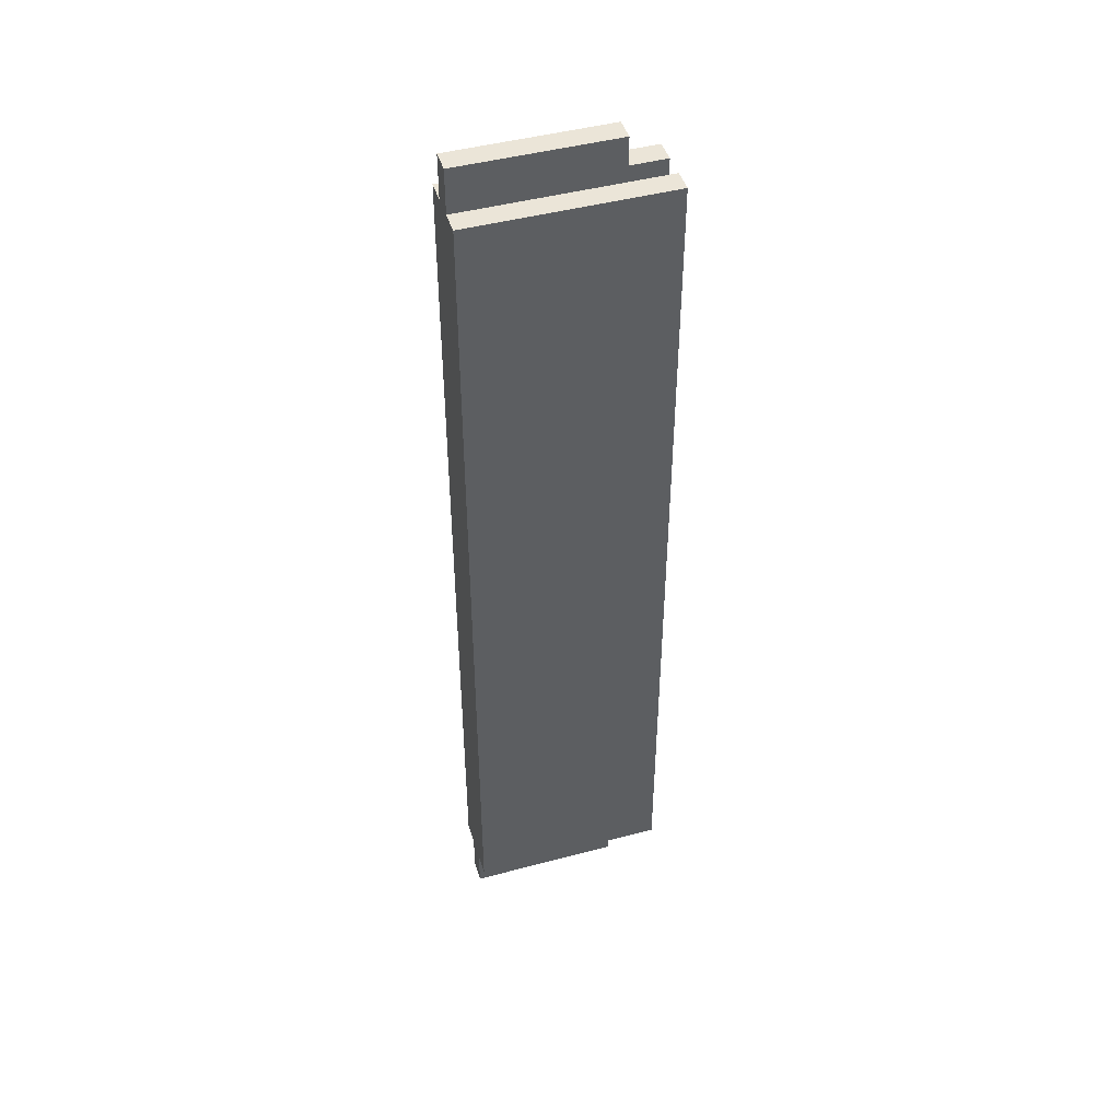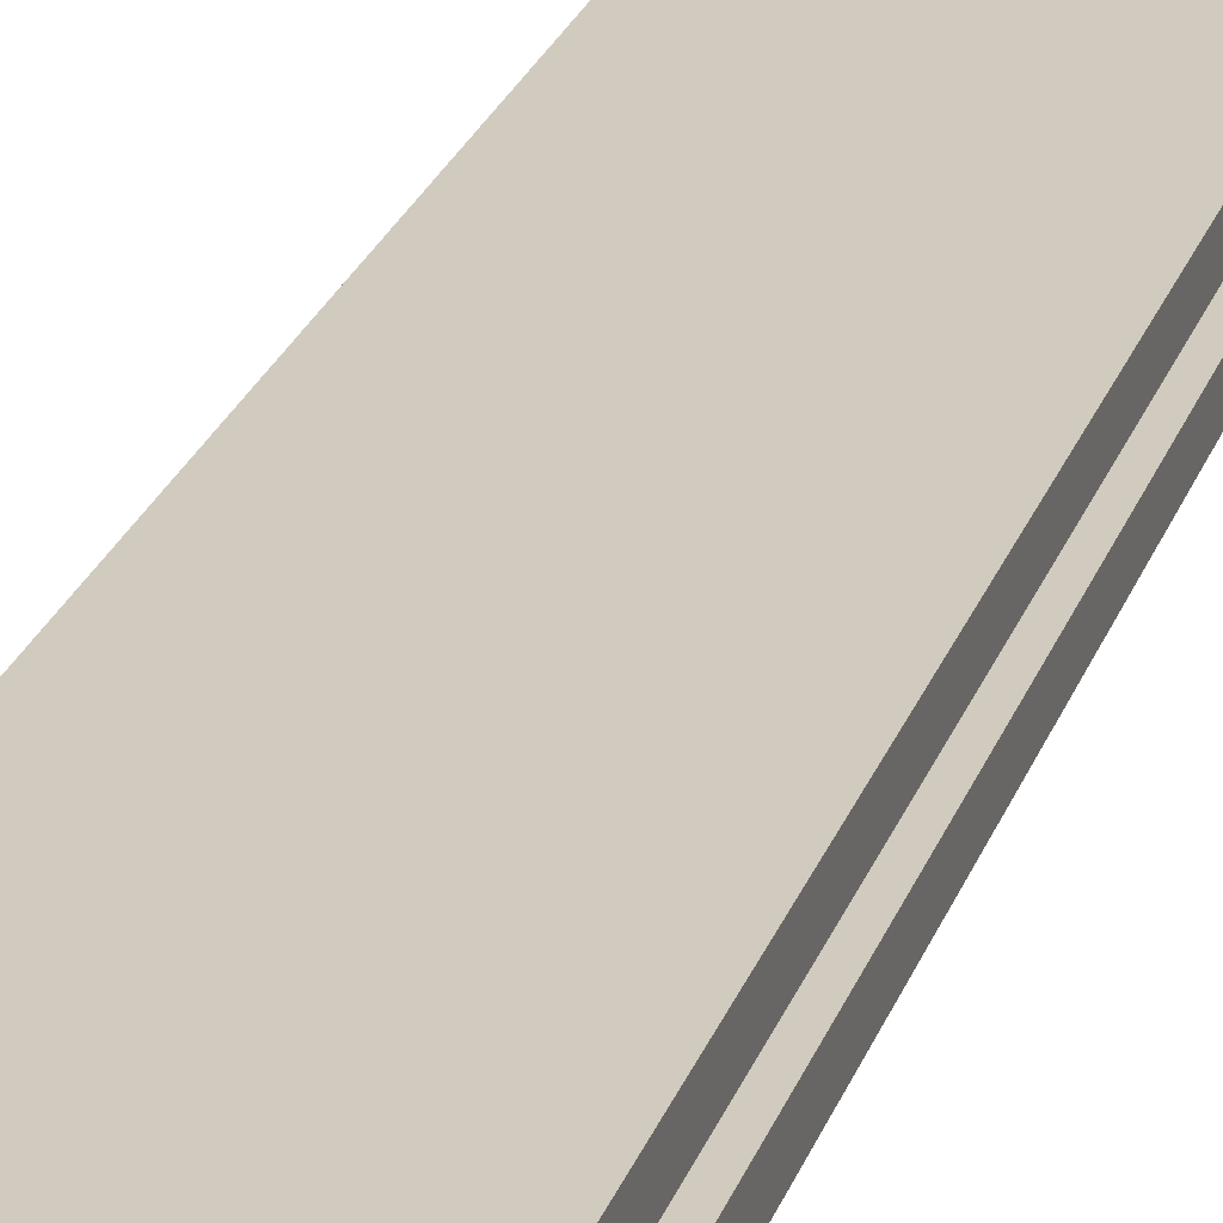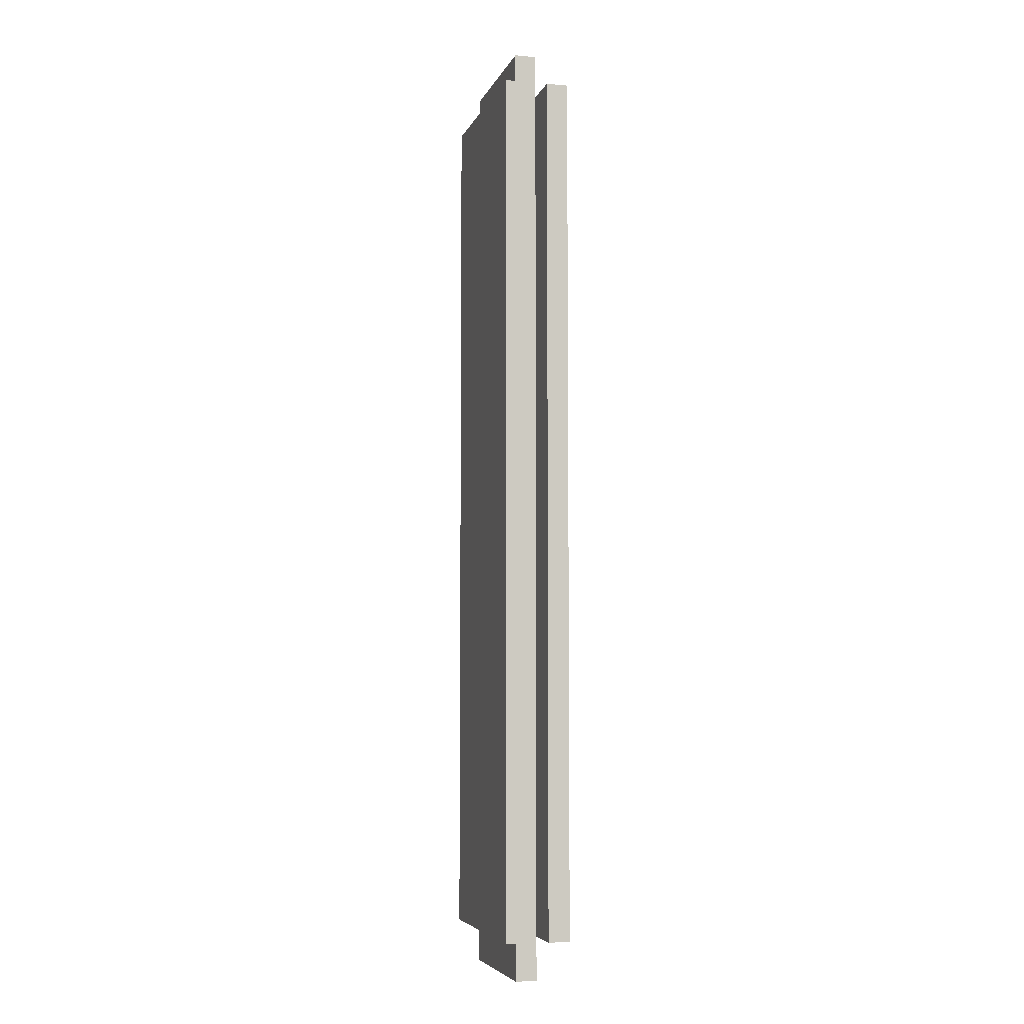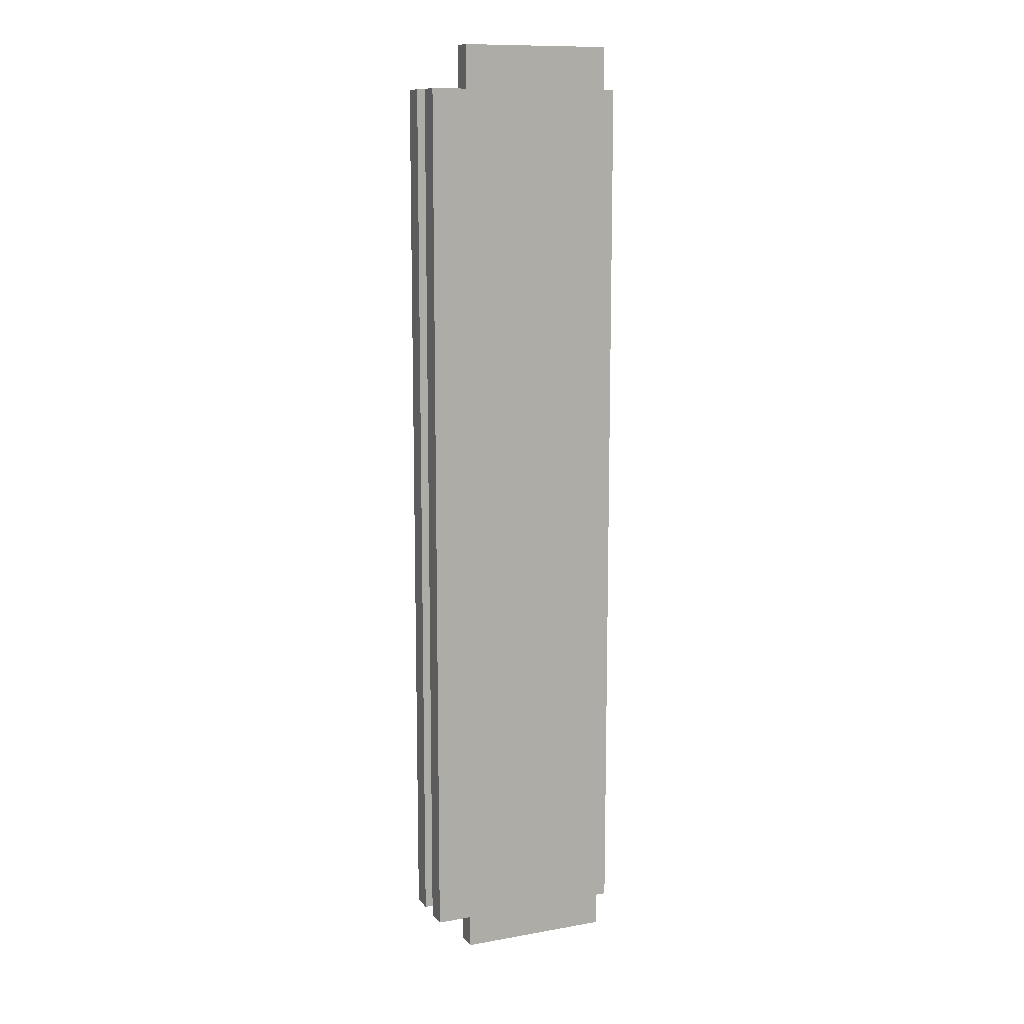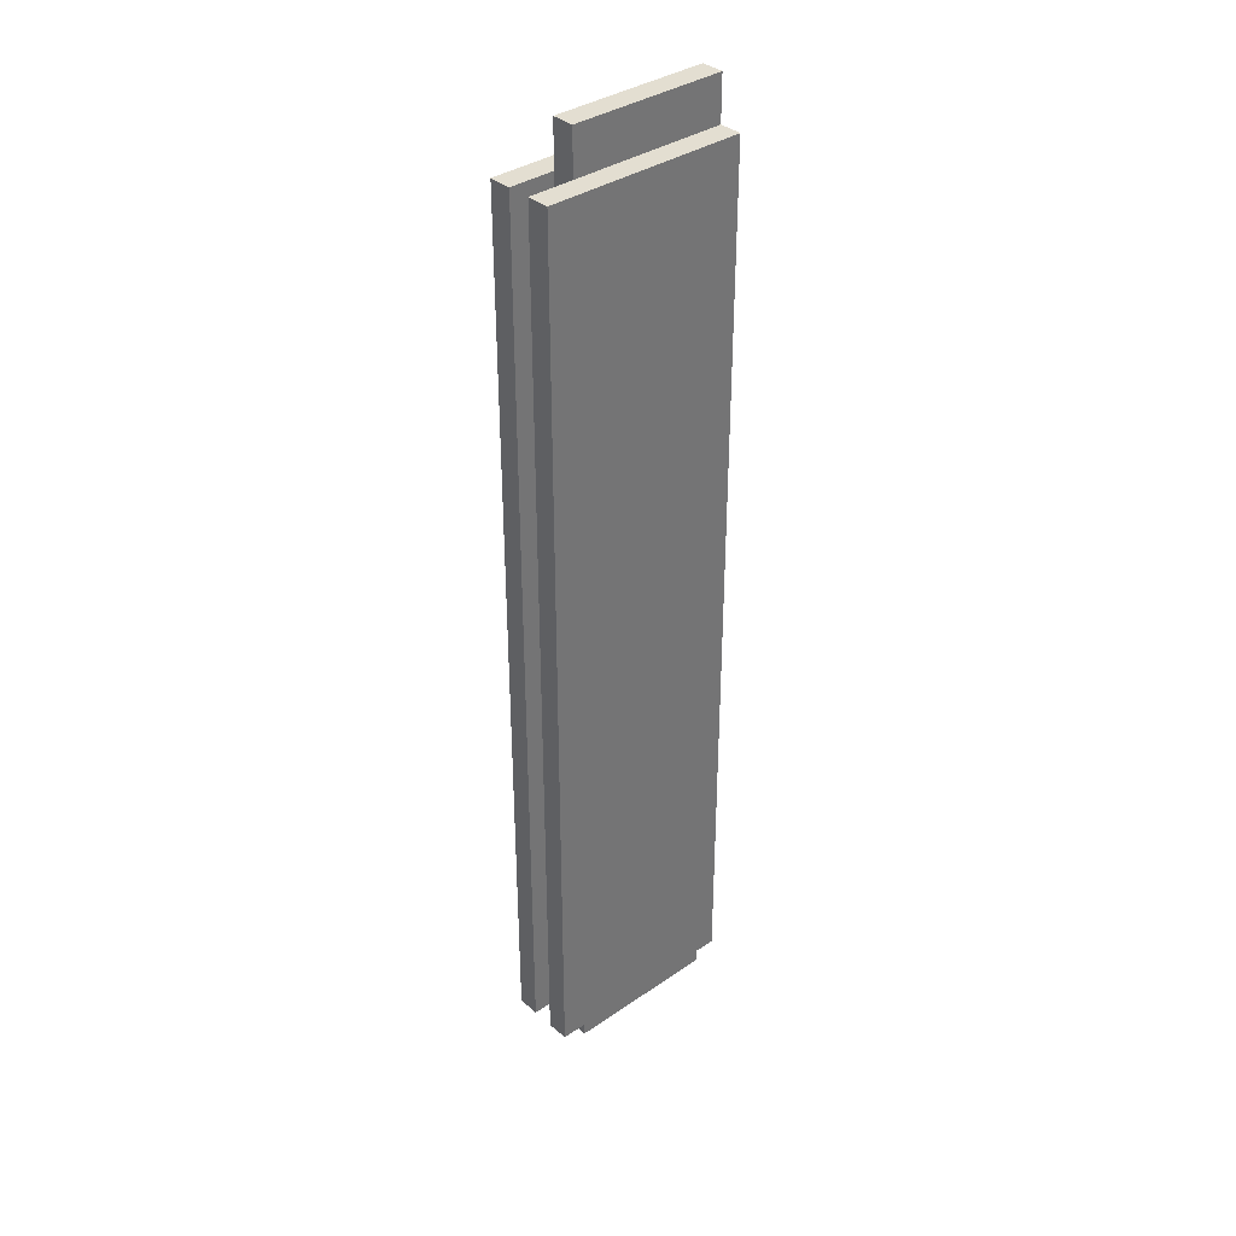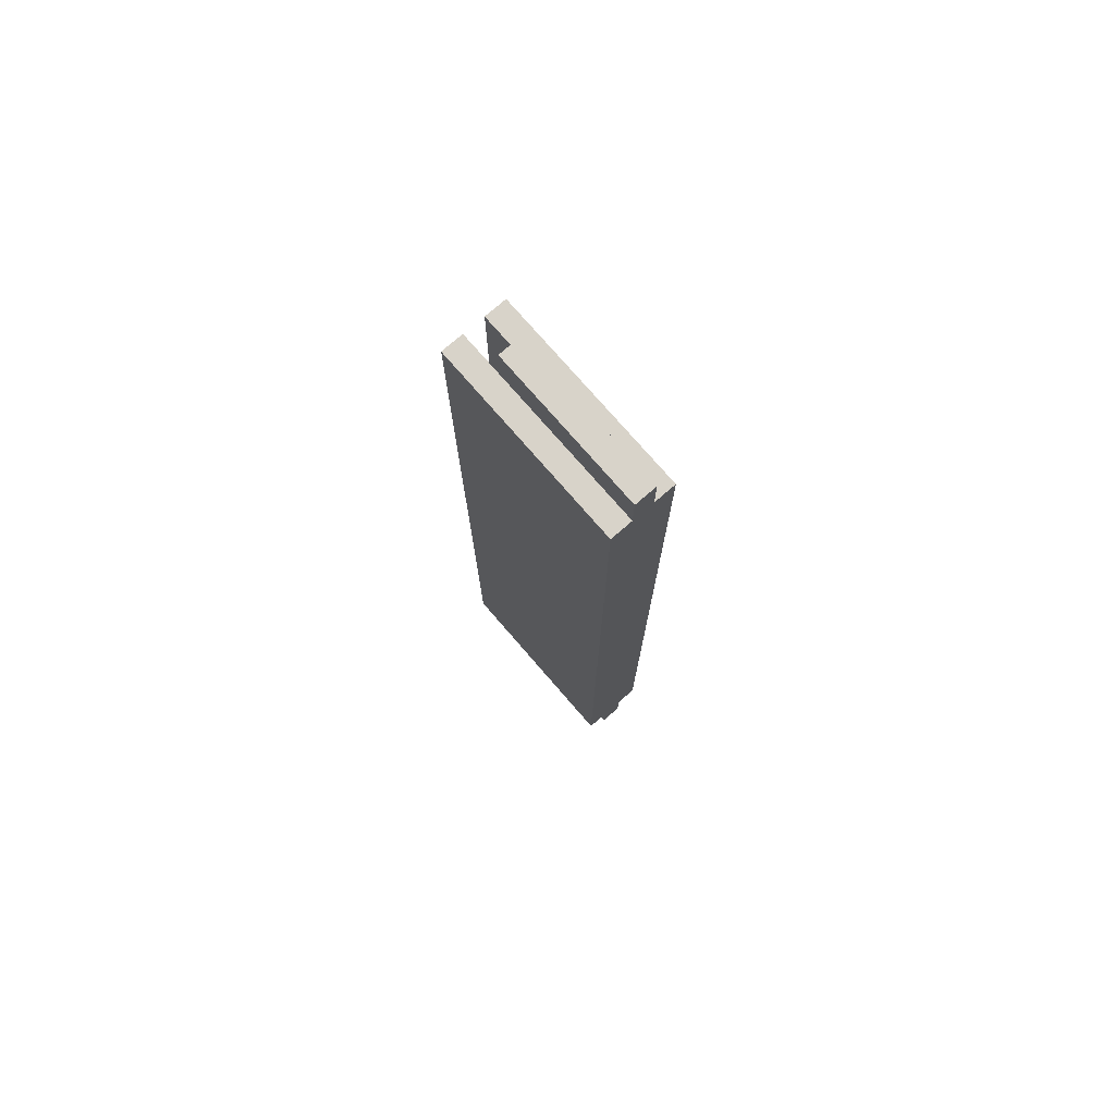
<metadata>
{"format":"obj","ext":"obj","renderer":"f3d","projection":"perspective","resolution":1024,"background":"white","views":[{"elev":46.0,"azim":163.0,"up":"+Z"},{"elev":23.6,"azim":-164.0,"up":"+Y"},{"elev":-5.6,"azim":-105.1,"up":"+Z"},{"elev":11.7,"azim":-23.0,"up":"+Z"},{"elev":36.2,"azim":-41.8,"up":"+Z"},{"elev":75.9,"azim":49.1,"up":"+Z"}]}
</metadata>
<code>
o G._Rails3/G._Rails/mesh22/mesh22-geometry#mesh22-geometry
v -0.3359 -0.4229 0.07535
v -0.3359 -0.4266 0.06799
v -0.3359 -0.4229 0.06799
v -0.3359 -0.4266 0.07535
v -0.3359 -0.4303 0.06799
v -0.3616 -0.4229 0.06799
v -0.3616 -0.4266 0.07535
v -0.3359 -0.4193 0.06799
v -0.369 -0.4303 0.06799
v -0.3616 -0.4229 0.07535
v -0.3616 -0.4266 0.06799
v -0.3359 -0.4303 -0.07917
v -0.369 -0.4266 0.06799
v -0.369 -0.4229 0.06799
v -0.3359 -0.4266 -0.07917
v -0.369 -0.4266 -0.07917
v -0.369 -0.4303 -0.07917
v -0.369 -0.4193 0.06799
v -0.3616 -0.4229 -0.07917
v -0.3359 -0.4229 -0.07917
v -0.369 -0.4193 -0.07917
v -0.369 -0.4229 -0.07917
v -0.3616 -0.4266 -0.07917
v -0.3359 -0.4193 -0.07917
v -0.3359 -0.4266 -0.08653
v -0.3616 -0.4229 -0.08653
v -0.3359 -0.4229 -0.08653
v -0.3616 -0.4266 -0.08653
f 1 2 3
f 2 1 4
f 5 3 2
f 6 1 3
f 1 7 4
f 7 2 4
f 5 8 3
f 2 9 5
f 1 6 10
f 8 6 3
f 7 1 10
f 2 7 11
f 12 8 5
f 9 2 13
f 9 12 5
f 6 7 10
f 6 8 14
f 6 11 7
f 13 2 11
f 15 8 12
f 16 9 13
f 12 9 17
f 14 8 18
f 14 19 6
f 19 11 6
f 11 16 13
f 20 8 15
f 12 16 15
f 9 16 17
f 16 12 17
f 8 21 18
f 21 14 18
f 19 14 22
f 19 23 11
f 16 11 23
f 8 20 24
f 25 20 15
f 15 16 23
f 21 8 24
f 14 21 22
f 21 19 22
f 26 23 19
f 20 21 24
f 20 25 27
f 23 25 15
f 19 21 20
f 23 26 28
f 20 26 19
f 26 20 27
f 25 23 28
f 3 2 1
f 4 1 2
f 2 3 5
f 3 1 6
f 4 7 1
f 4 2 7
f 3 8 5
f 5 9 2
f 10 6 1
f 3 6 8
f 10 1 7
f 11 7 2
f 5 8 12
f 13 2 9
f 5 12 9
f 10 7 6
f 14 8 6
f 7 11 6
f 11 2 13
f 12 8 15
f 13 9 16
f 17 9 12
f 18 8 14
f 6 19 14
f 6 11 19
f 13 16 11
f 15 8 20
f 15 16 12
f 17 16 9
f 17 12 16
f 18 21 8
f 18 14 21
f 22 14 19
f 11 23 19
f 23 11 16
f 24 20 8
f 15 20 25
f 23 16 15
f 24 8 21
f 22 21 14
f 22 19 21
f 19 23 26
f 24 21 20
f 27 25 20
f 15 25 23
f 20 21 19
f 28 26 23
f 19 26 20
f 25 26 27
f 27 26 25
f 27 20 26
f 28 23 25
f 26 25 28
f 28 25 26

</code>
